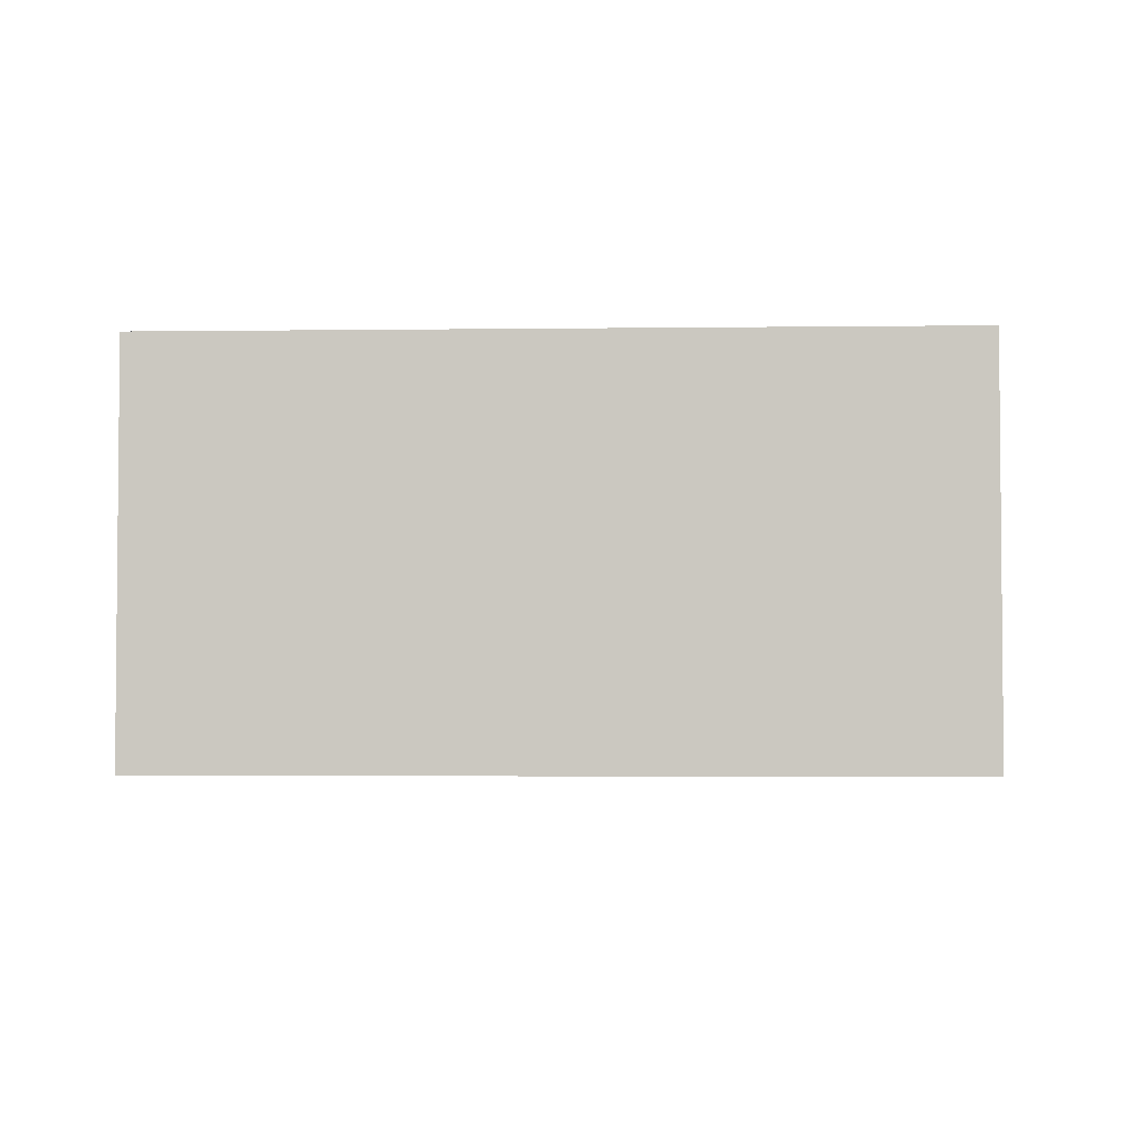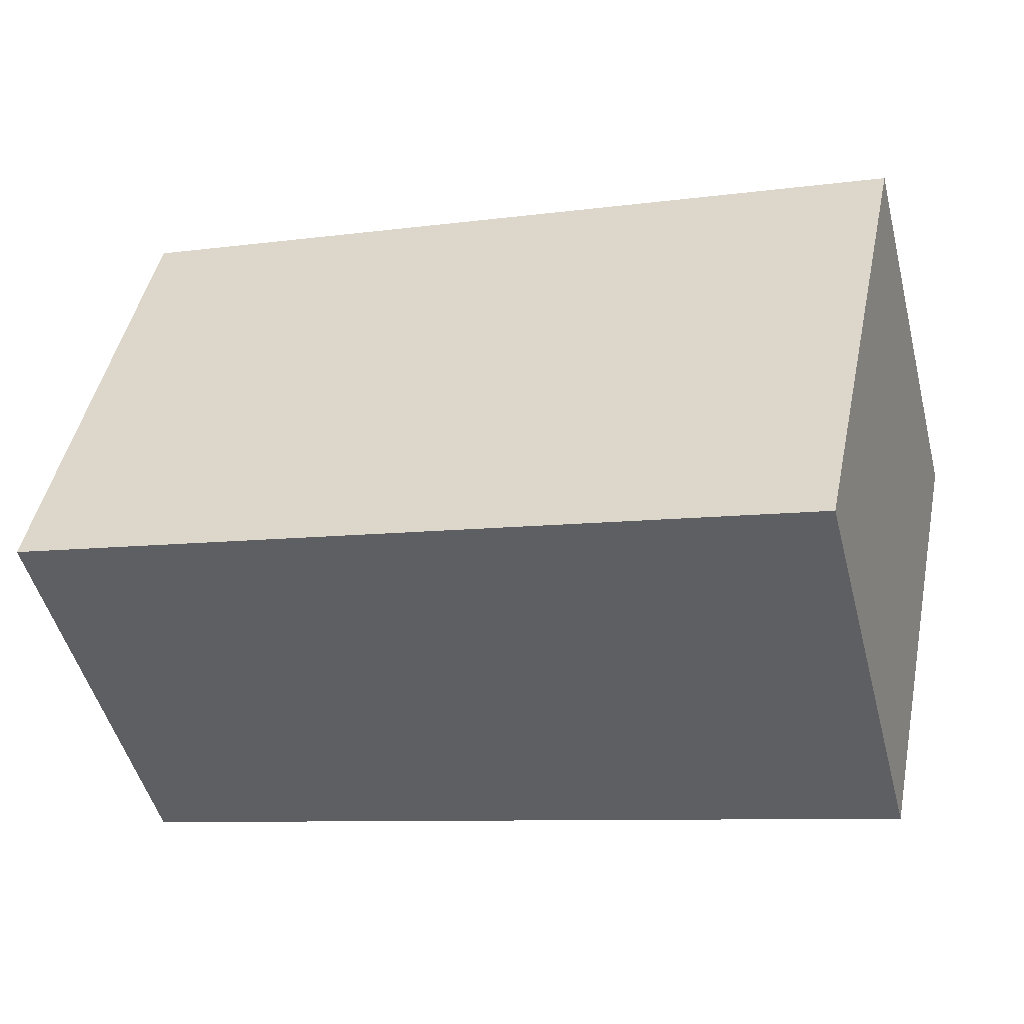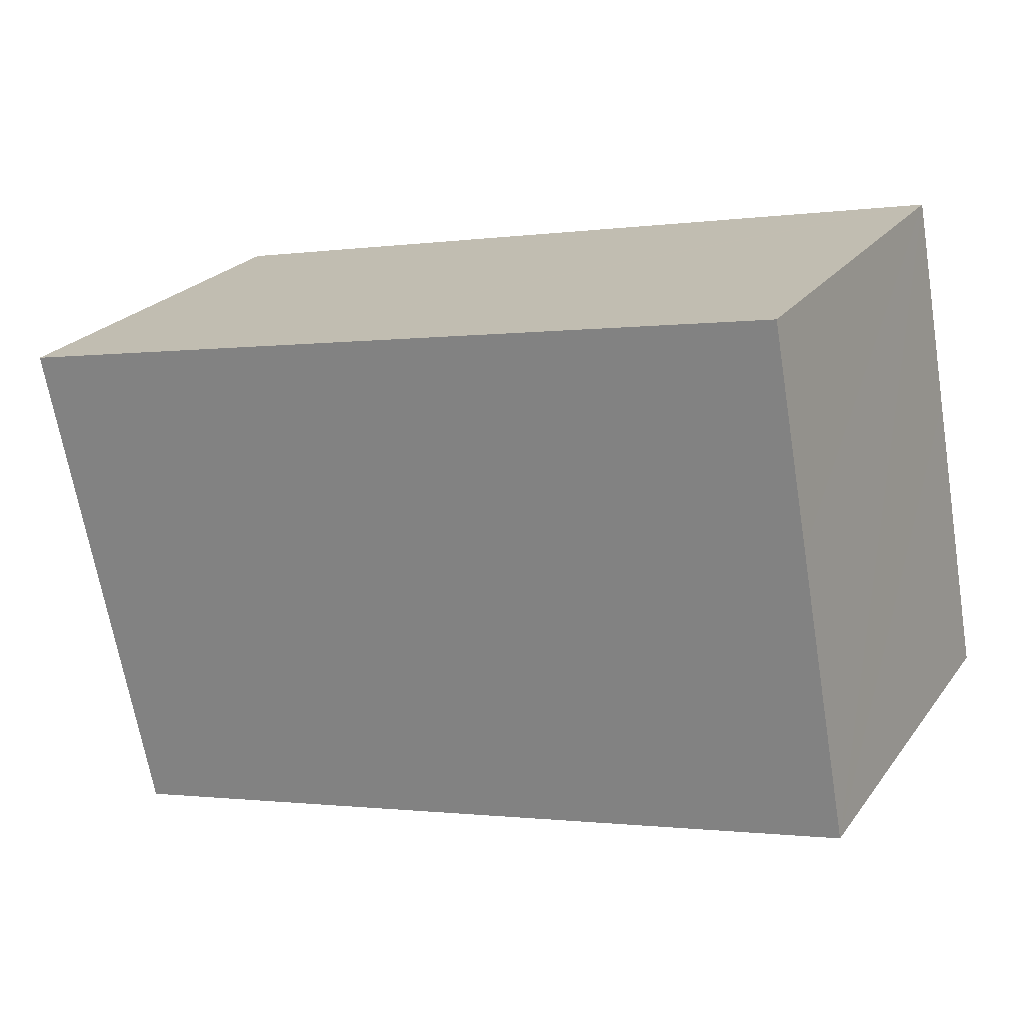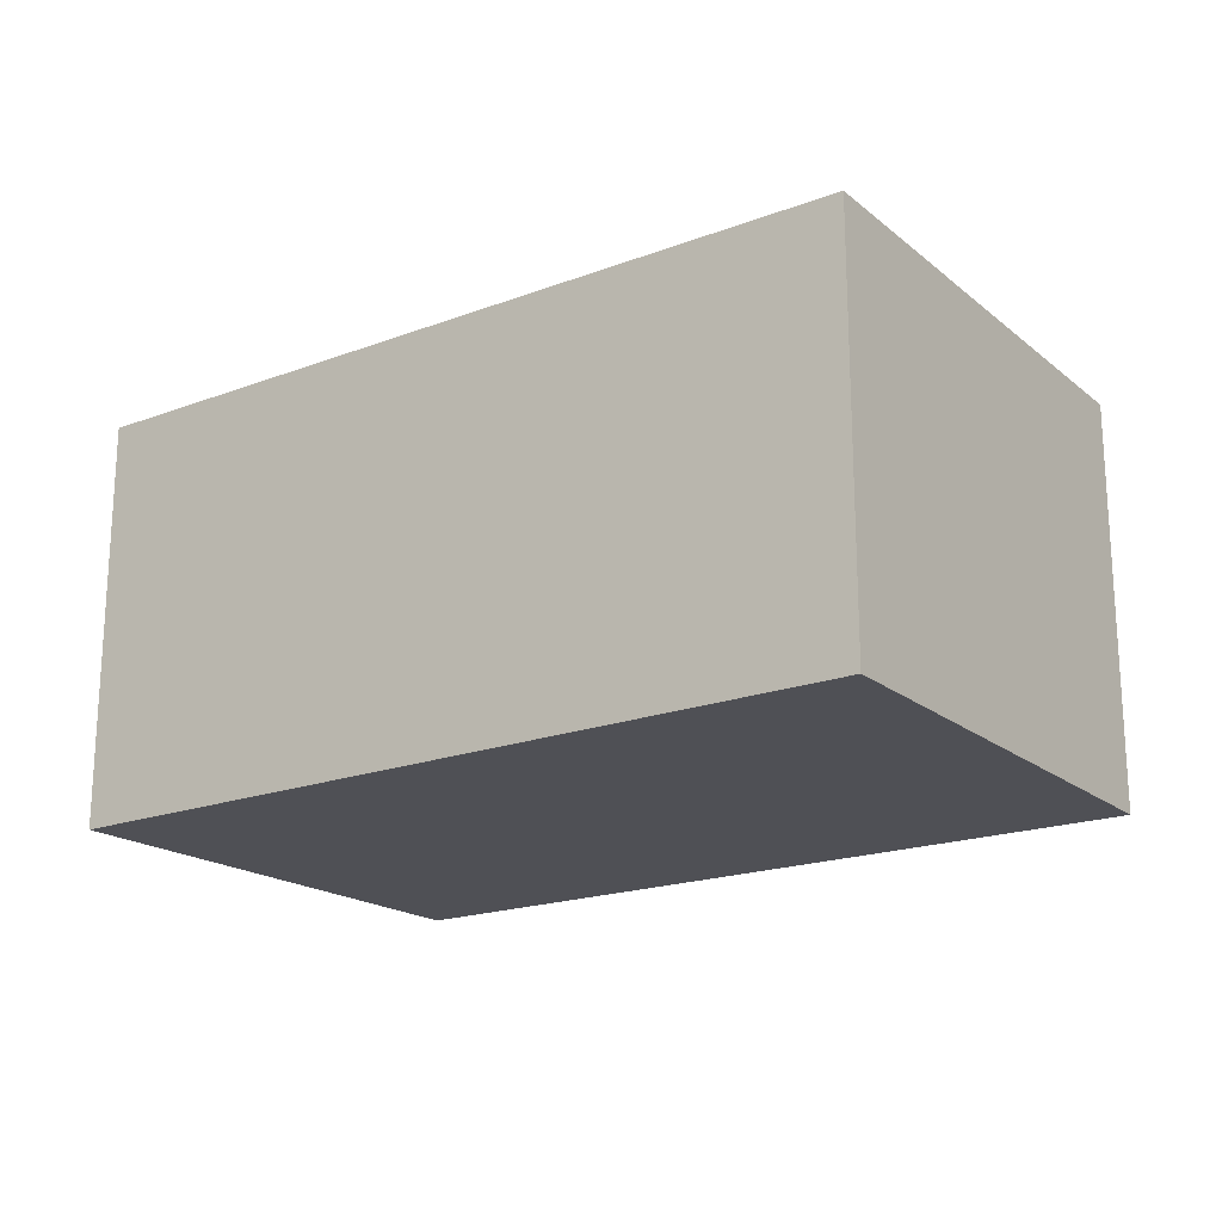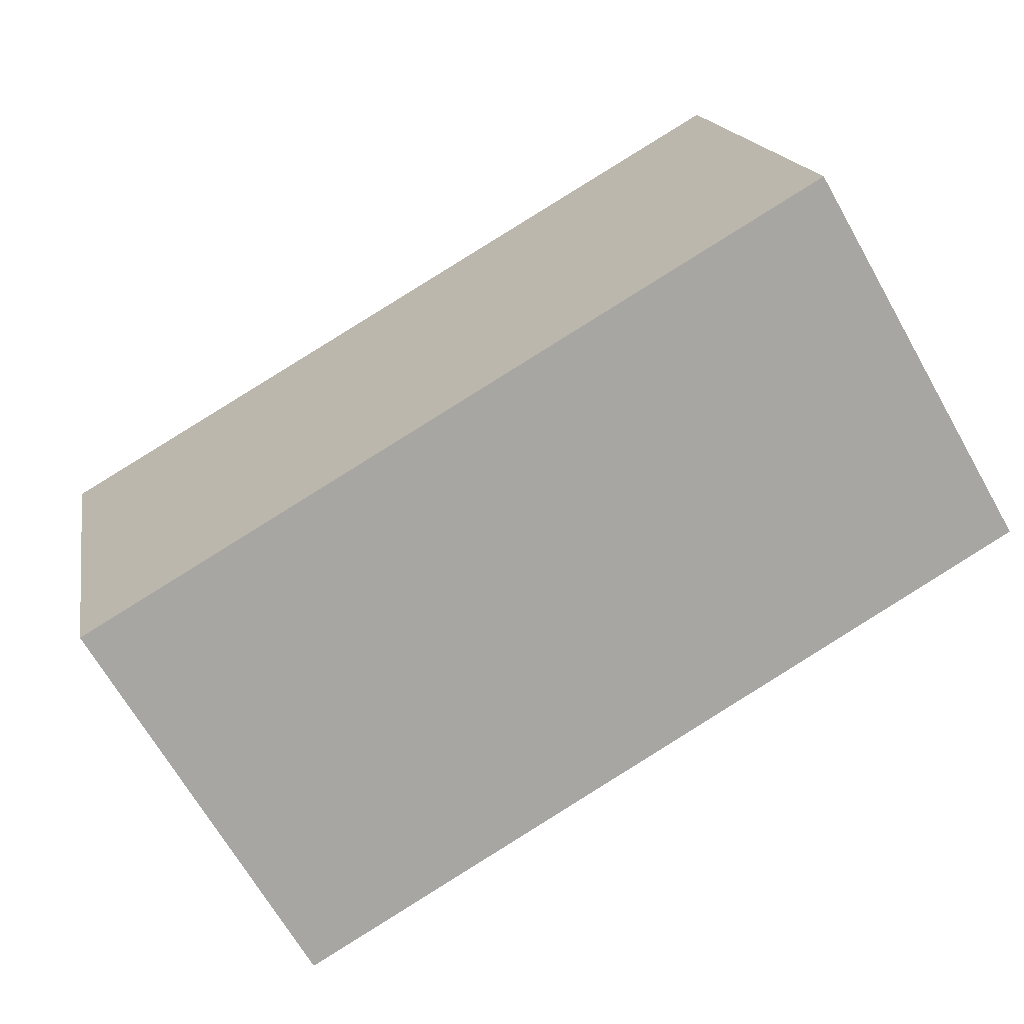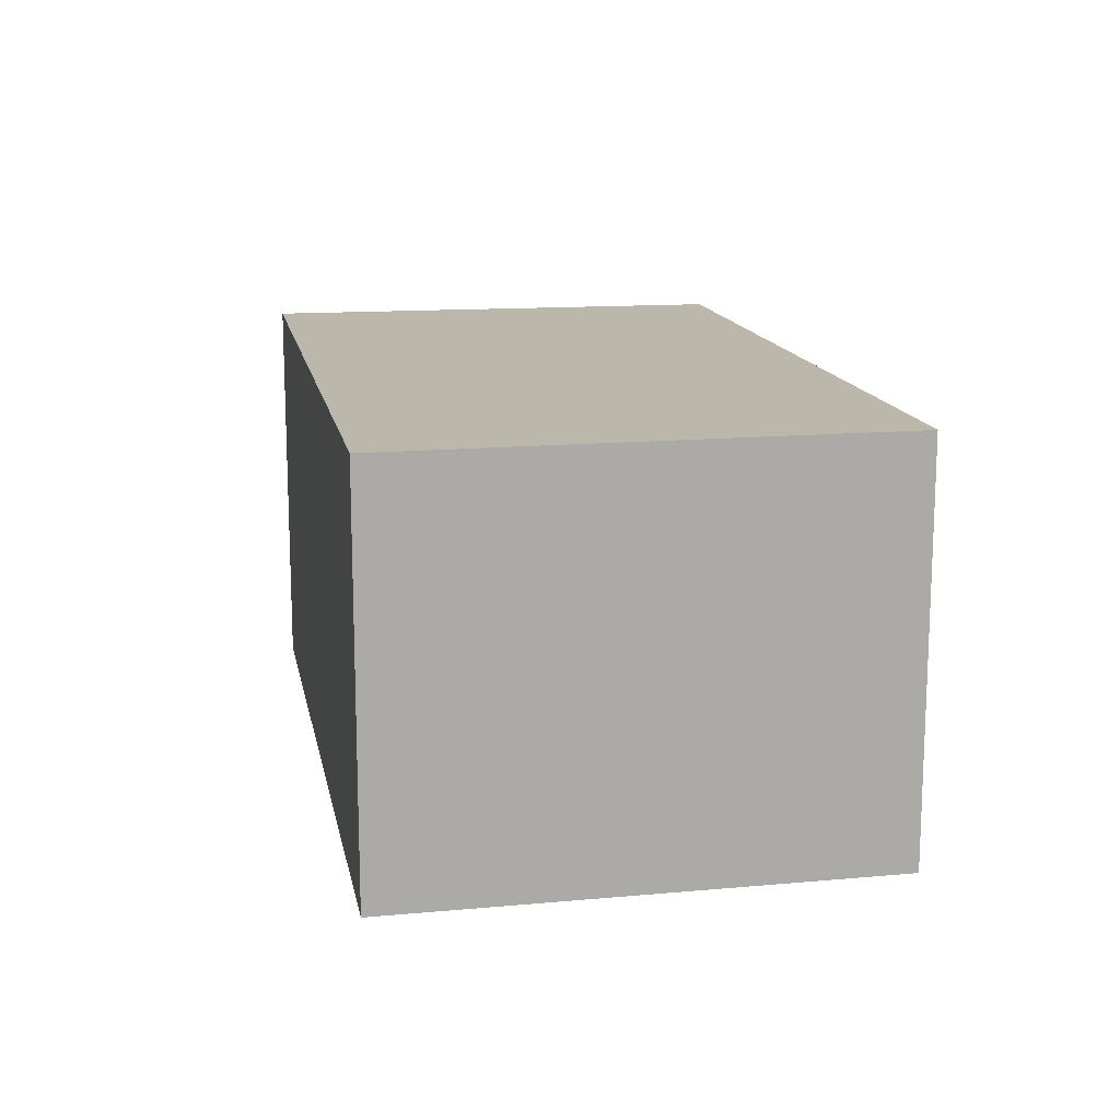
<metadata>
{"format":"obj","ext":"obj","renderer":"f3d","projection":"perspective","resolution":1024,"background":"white","views":[{"elev":-3.2,"azim":-165.4,"up":"+Y"},{"elev":-49.6,"azim":14.5,"up":"+Z"},{"elev":23.6,"azim":-152.7,"up":"+Z"},{"elev":-19.4,"azim":46.7,"up":"+Y"},{"elev":-68.0,"azim":-150.3,"up":"+Z"},{"elev":14.4,"azim":90.9,"up":"+Y"}]}
</metadata>
<code>
v  17.2 8.918 -3.698
v  15.75 8.918 7.898
v  19.55 8.918 7.117
v  2.092 8.918 10.7
v  0 8.918 5.461e-16
v  1.11 8.918 6.186
v  1.926 8.918 10.74
v  1.926 -6.575e-16 10.74
v  2.092 -6.554e-16 10.7
v  15.75 -4.836e-16 7.898
v  19.55 -4.358e-16 7.117
v  17.2 2.264e-16 -3.698
v  0 0 0
v  1.11 -3.788e-16 6.186
g defaultobject
f 1 2 3
f 2 1 4
f 4 1 5
f 4 5 6
f 4 6 7
f 8 4 7
f 4 8 2
f 2 8 9
f 2 9 10
f 2 10 3
f 3 10 11
f 11 1 3
f 1 11 12
f 12 5 1
f 5 12 13
f 6 8 7
f 8 6 5
f 8 5 14
f 14 5 13
f 10 12 11
f 12 10 13
f 13 10 9
f 13 9 14
f 14 9 8

</code>
